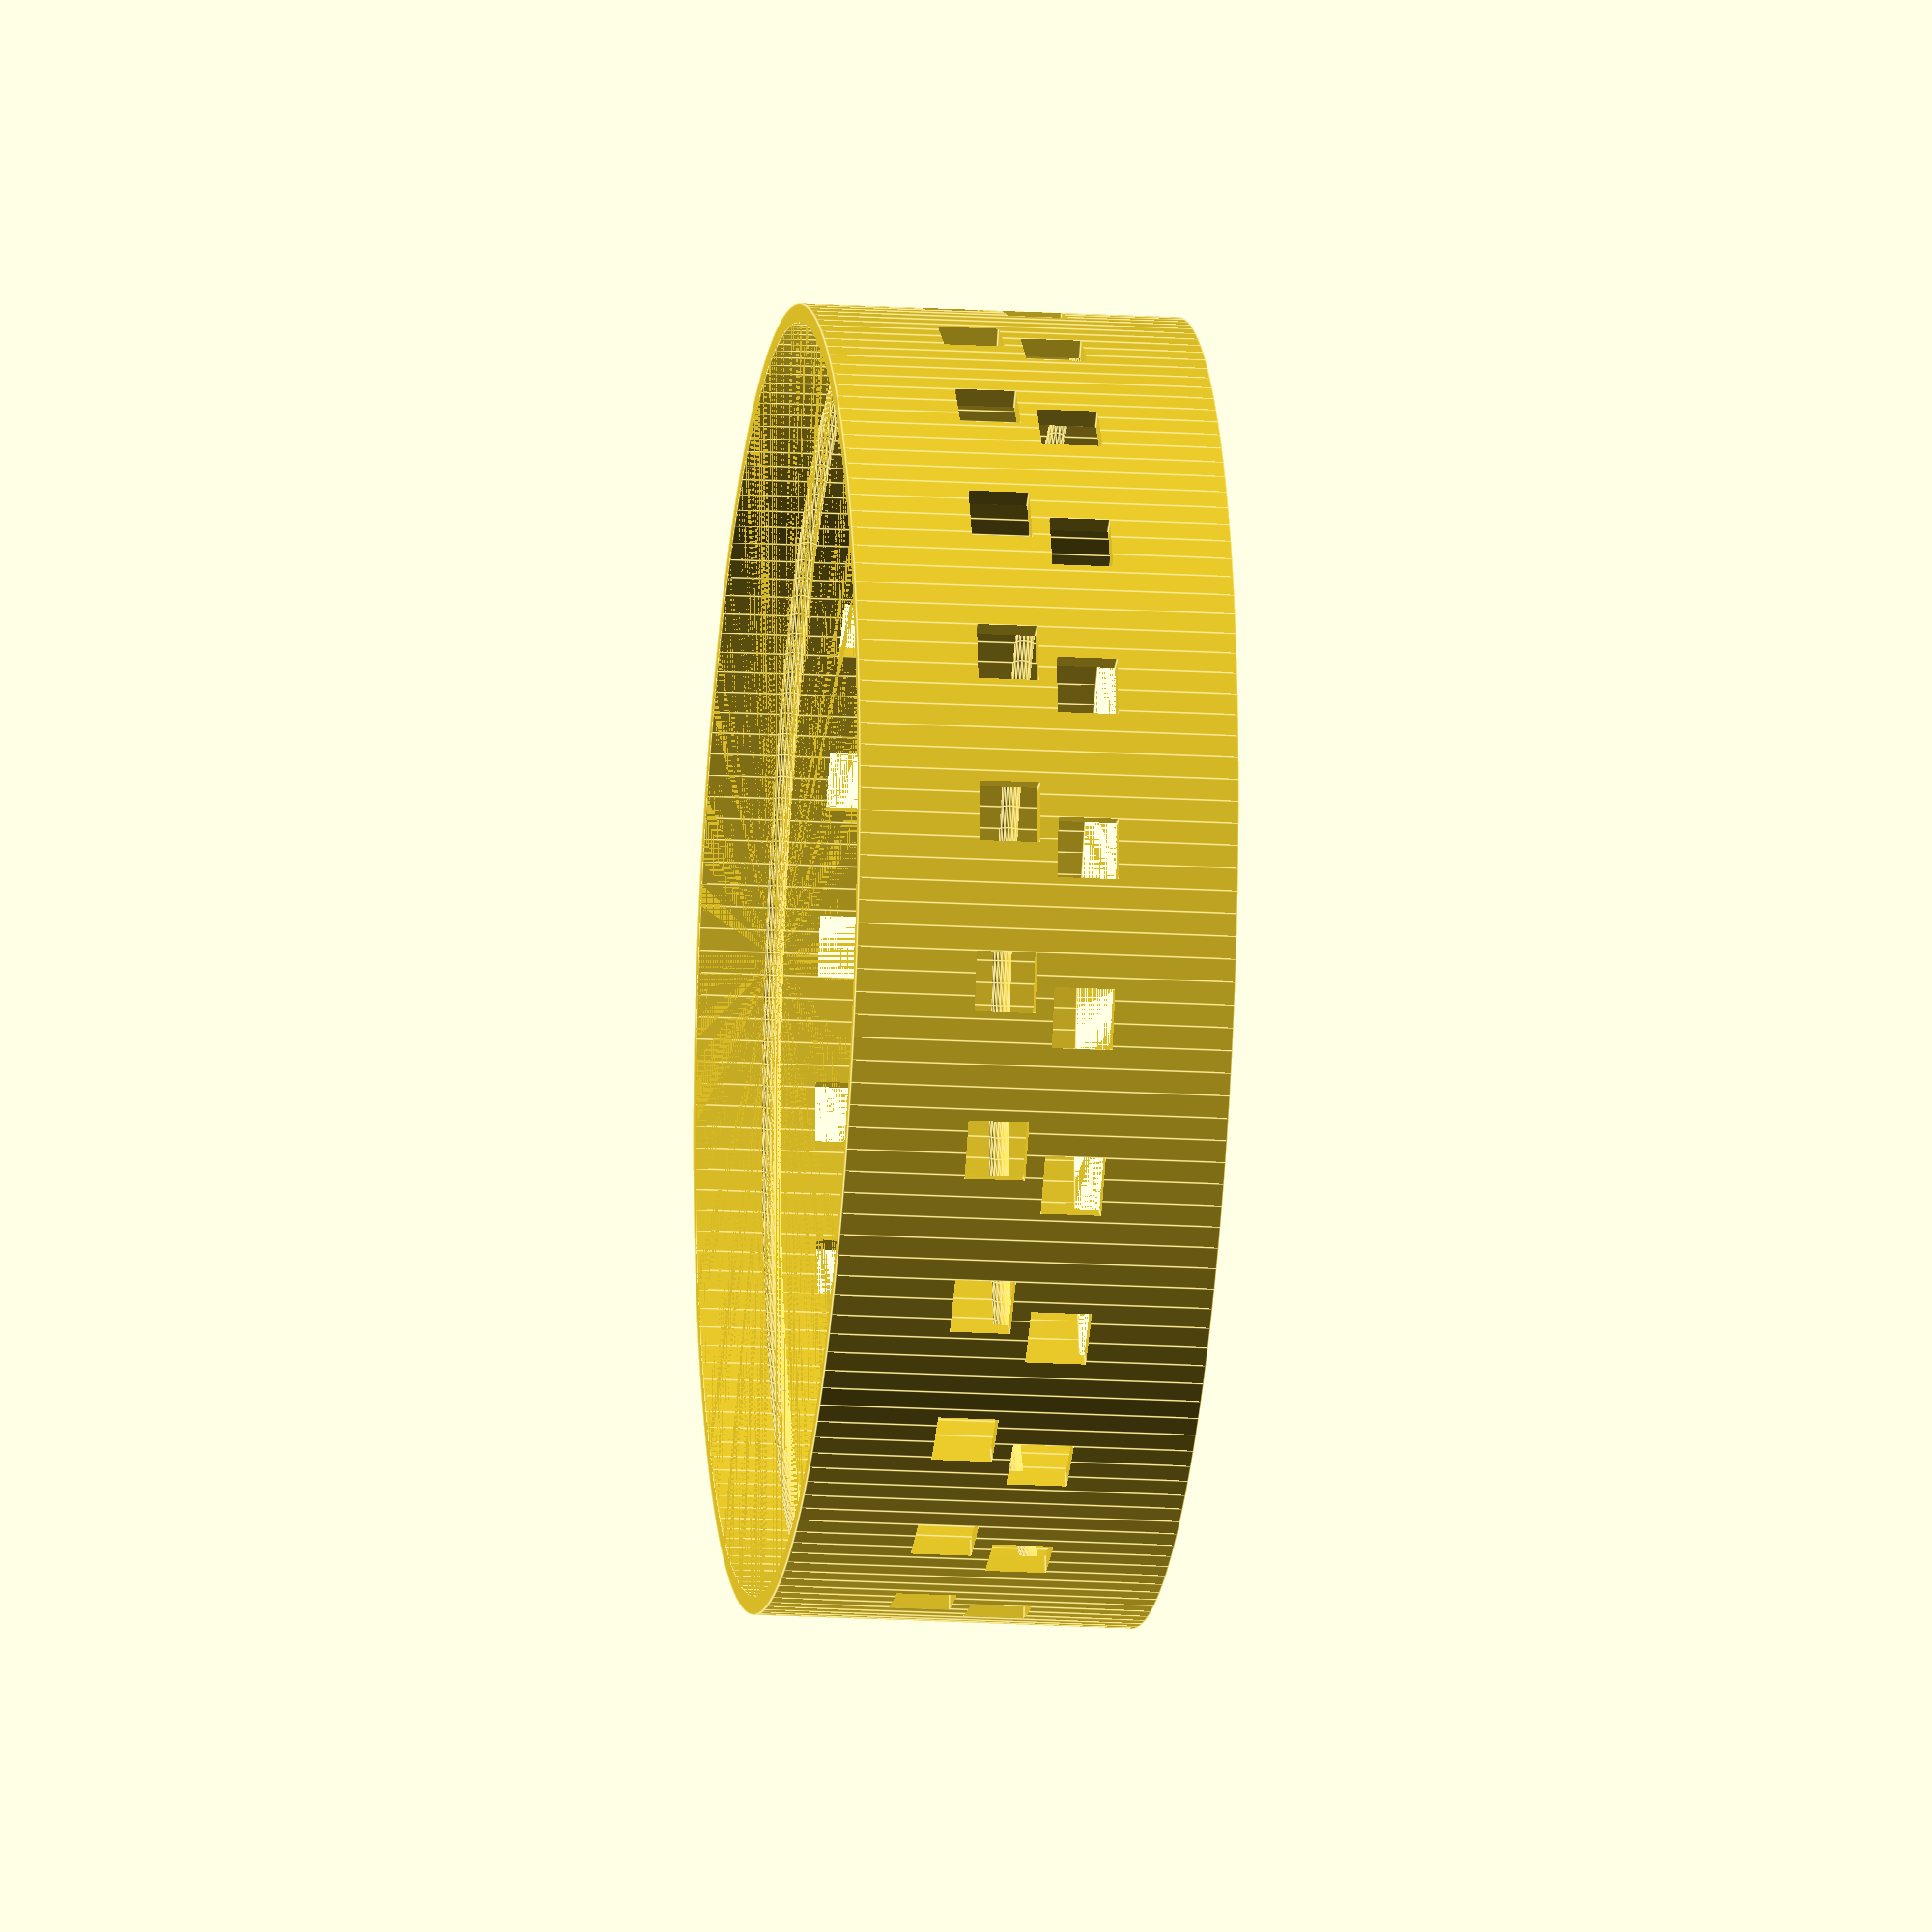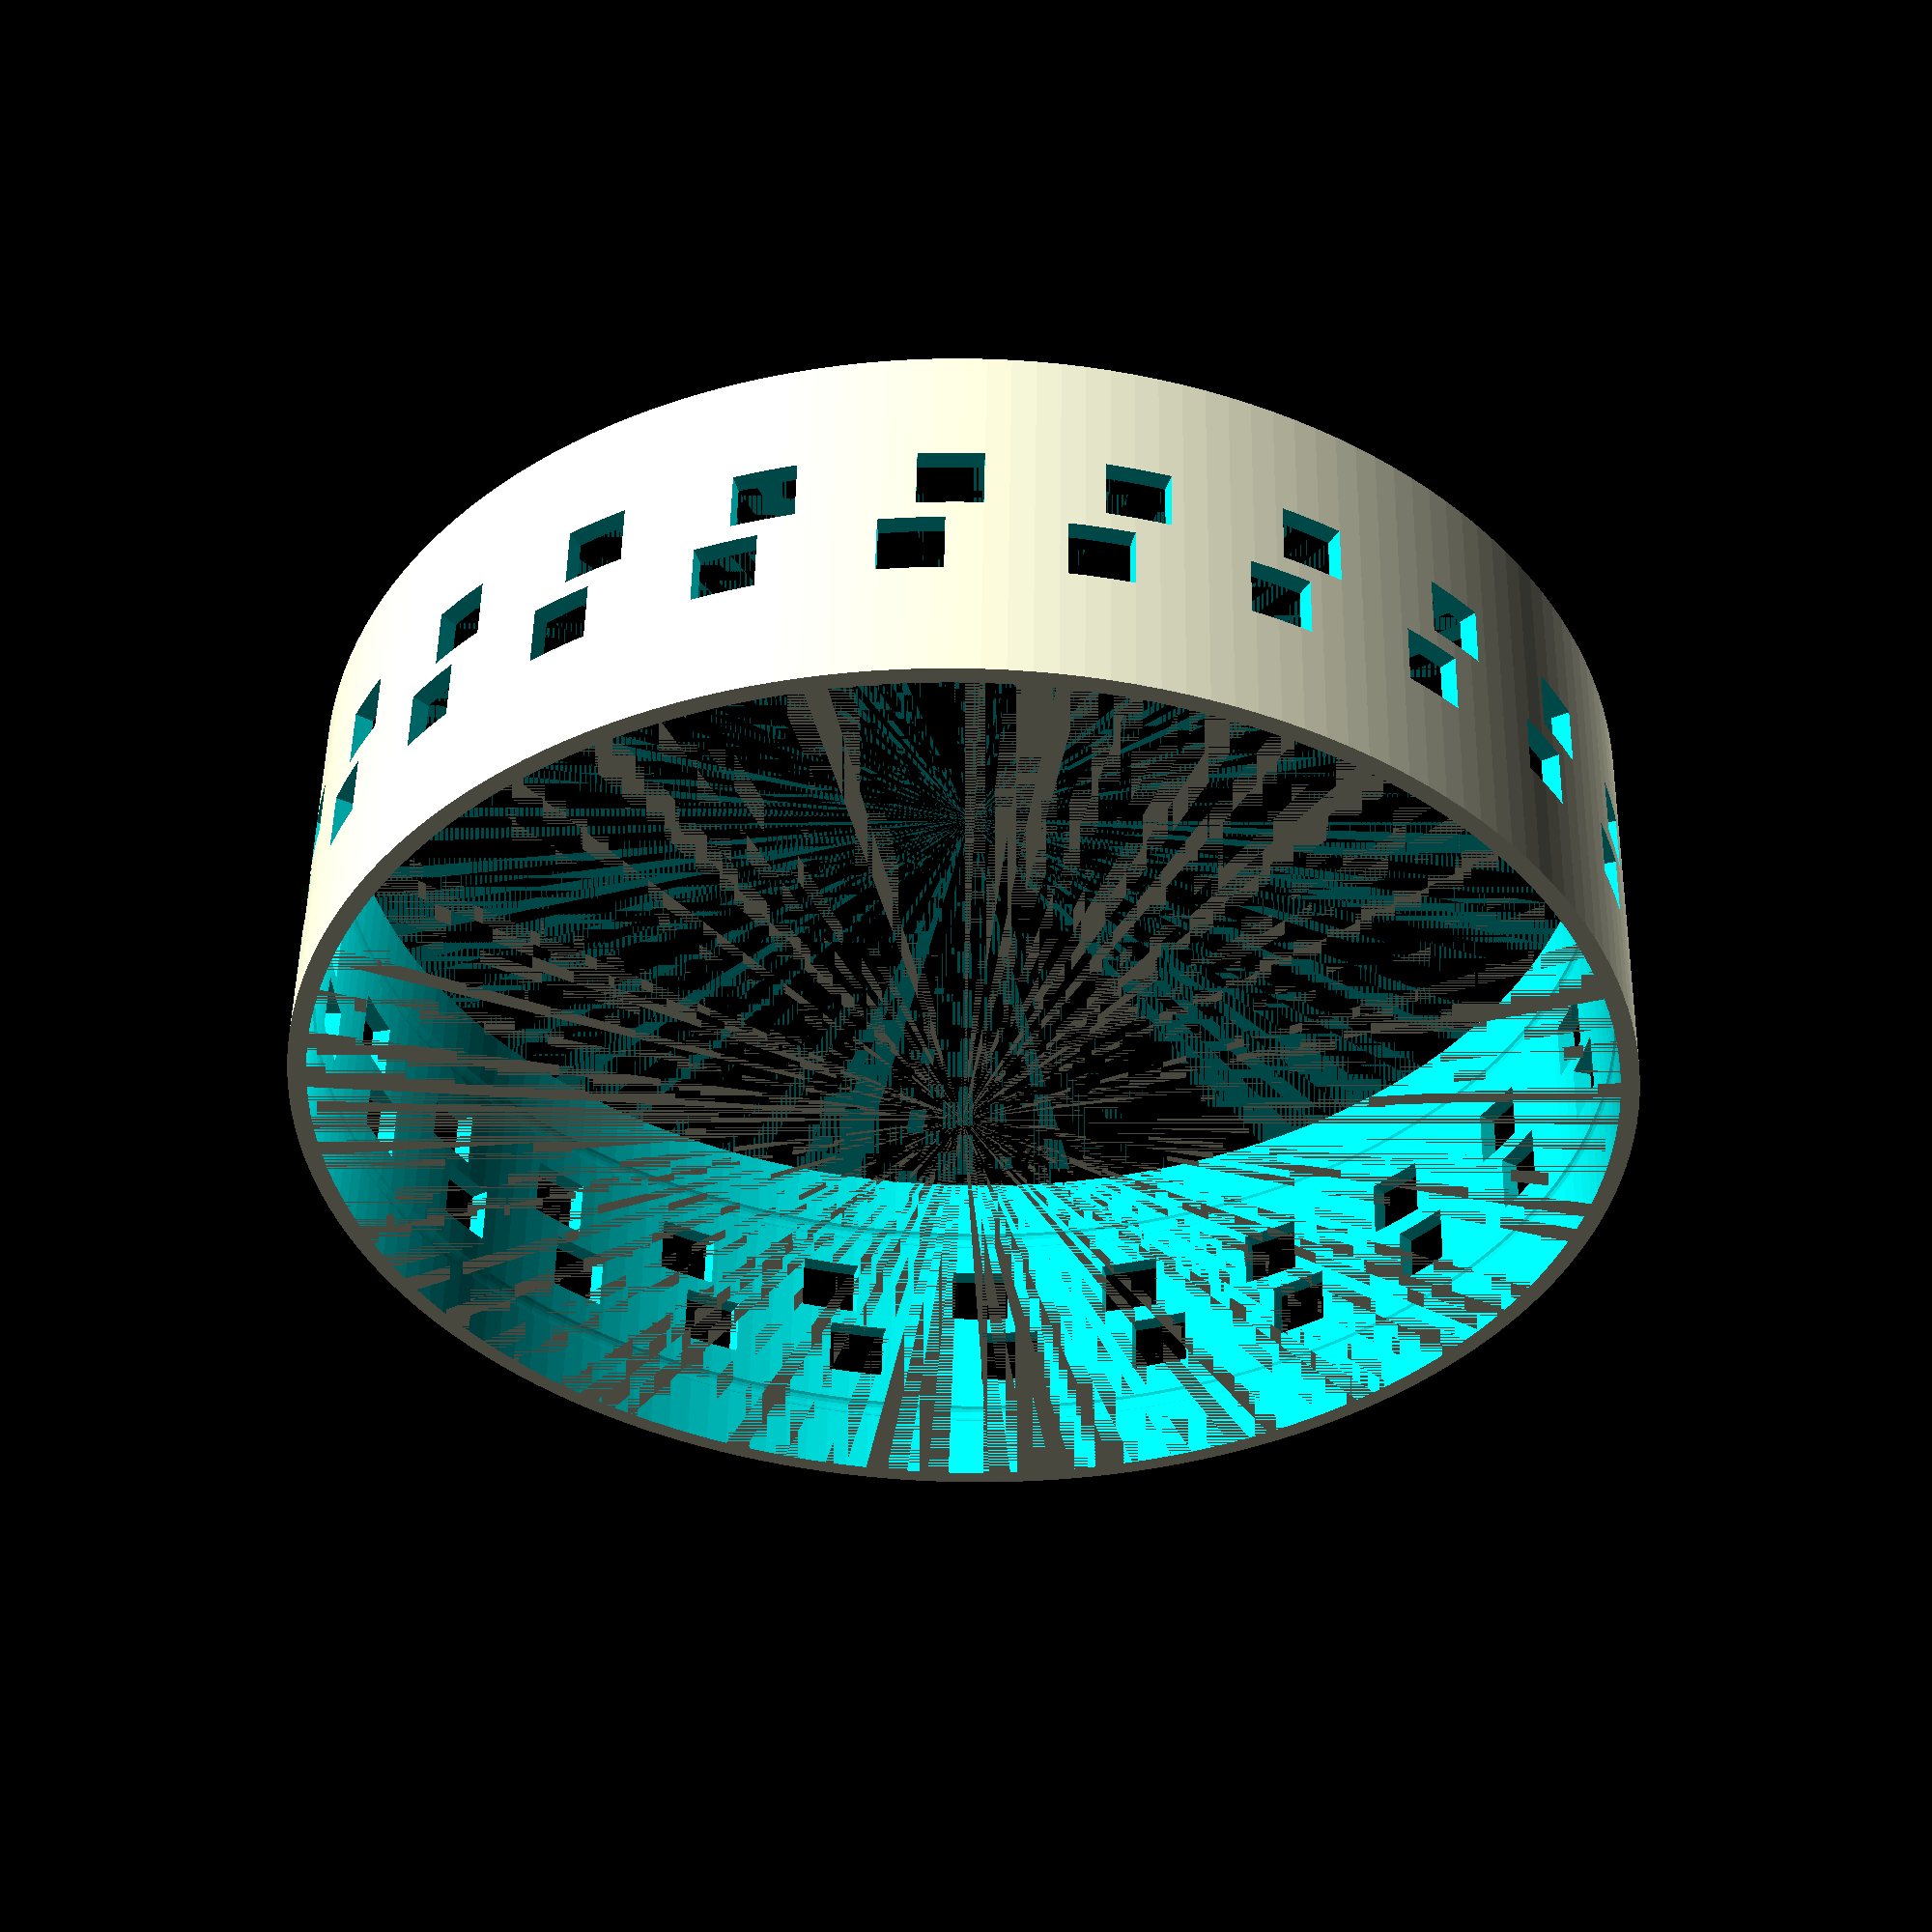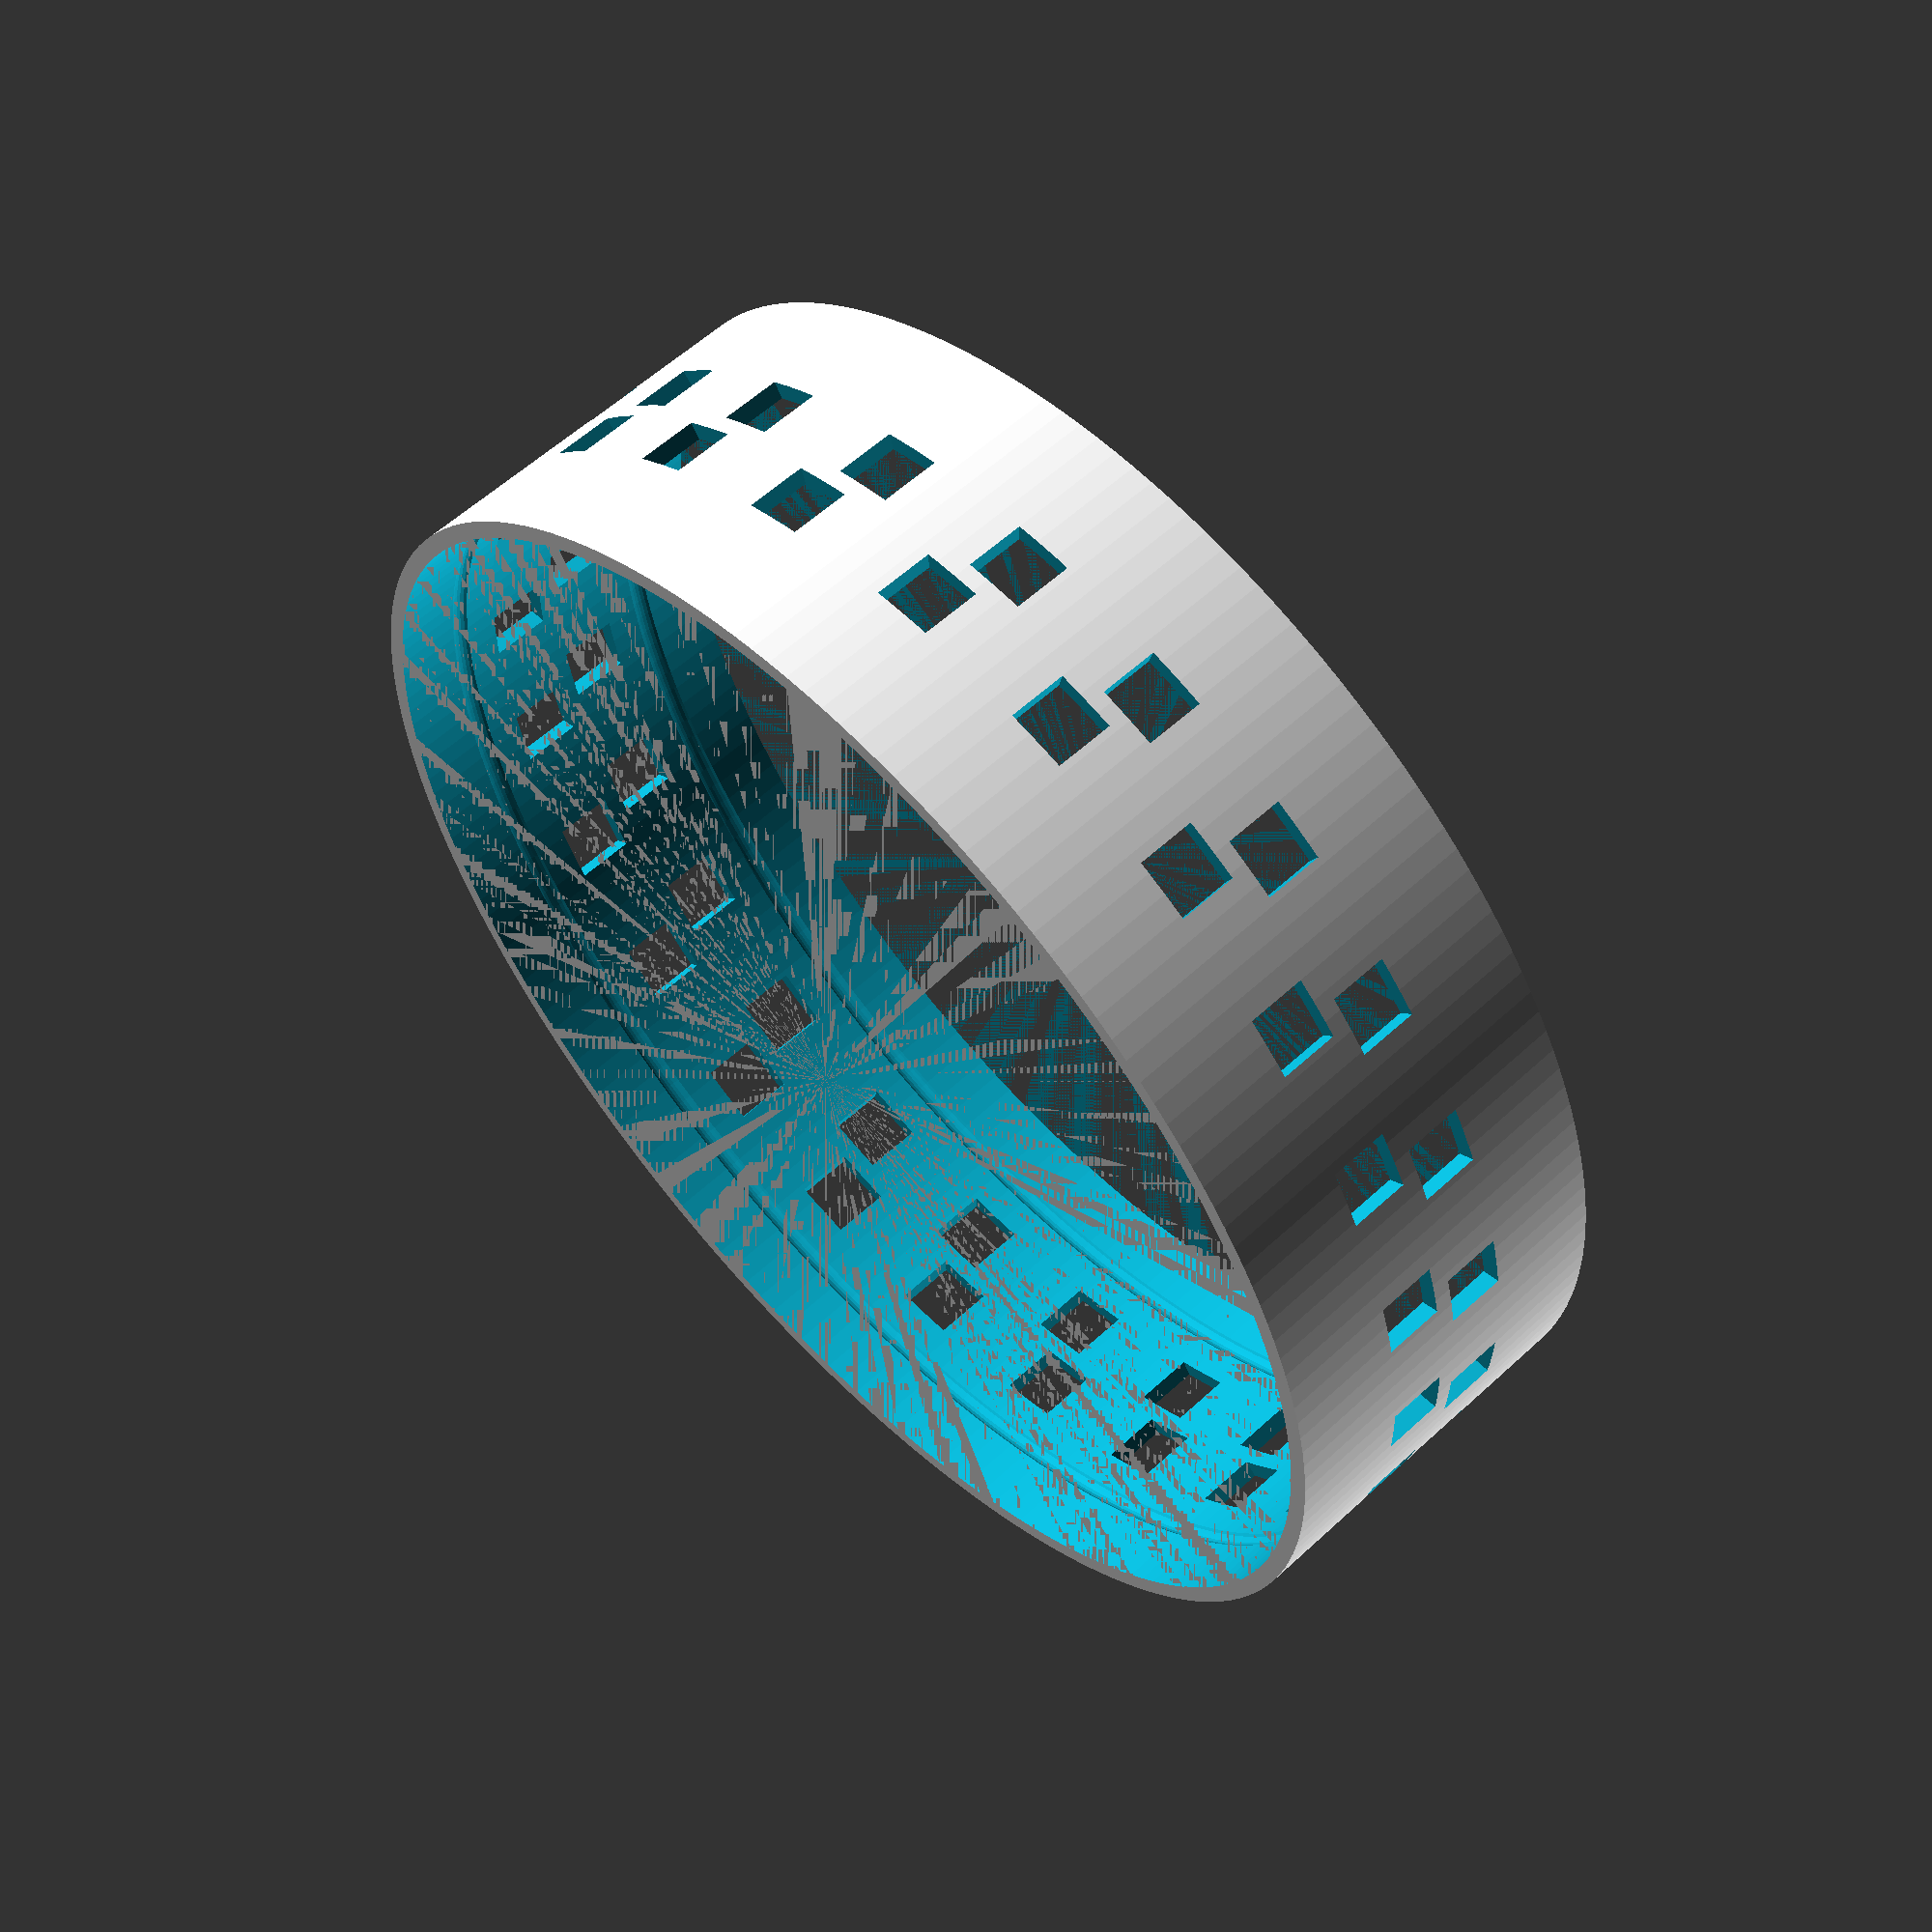
<openscad>
$fn=180;

inner_radius=40;
inner_height=25;
wall=1.2;
spin_gap=0.5;
spin_depth=0.3;
spin_offset=5;
gaps_ang=15;
gaps_ang_off=3;
gaps_size_x = 4;
gaps_size_y = 4;

gaps_y1= (inner_height-(gaps_size_y*2+wall))/2;
gaps_y2= gaps_y1+gaps_size_y+wall;
fit_gap = 0.25;
mid_ring_inner_r = inner_radius+wall+spin_gap;
out_ring_inner_r = mid_ring_inner_r+wall+fit_gap;
disp_radius = 35;

module spin_rings()
{
    union()
    {
        rotate_extrude(convexity = 10)
            translate([inner_radius+wall, spin_offset, 0])
                circle(r = spin_depth+spin_gap, $fn=20);
        rotate_extrude(convexity = 10)
            translate([inner_radius+wall, inner_height-spin_offset, 0])
                circle(r = spin_depth+spin_gap, $fn=20);
    }
}

module base()
{
    difference()
    {
        union()
        {
            cylinder(r=inner_radius+wall,h=inner_height-fit_gap);
        }
        union()
        {
            translate([0,0,wall])
            cylinder(r=inner_radius,h=inner_height-fit_gap);
            translate([inner_radius-wall,0,gaps_y1])
                cube([wall*3,gaps_size_x,gaps_size_y]);
            translate([inner_radius-wall,0,gaps_y2])
                cube([wall*3,gaps_size_x,gaps_size_y]);
        }
    }
    spin_rings();
}

module mod_ring()
{
    difference()
    {
        union()
        {
            cylinder(r=mid_ring_inner_r+wall,h=inner_height);
        }
        union()
        {
            cylinder(r=mid_ring_inner_r,h=inner_height);
            spin_rings();
            for (ag =[0:gaps_ang:360-gaps_ang])
            {
                rotate(a=ag,v=[0,0,1])
                translate([mid_ring_inner_r-wall,0,gaps_y1])
                    cube([wall*3,gaps_size_x,gaps_size_y]);
            }
            for (ag =[0:gaps_ang:360-gaps_ang])
            {
                rotate(a=ag+gaps_ang_off,v=[0,0,1])
                translate([mid_ring_inner_r-wall,0,gaps_y2])
                    cube([wall*3,gaps_size_x,gaps_size_y]);
            }
        }
    }
}

module out_ring()
{
    translate([0,0,wall+fit_gap])
    difference()
    {
        union()
        {
            cylinder(r=out_ring_inner_r+wall,h=inner_height);
        }
        union()
        {
            translate([0,0,-wall])
                cylinder(r=out_ring_inner_r,h=inner_height);
            cylinder(r=disp_radius,h=inner_height);
        }
    }
}



//base();
mod_ring();
//out_ring();

</openscad>
<views>
elev=16.1 azim=45.2 roll=262.7 proj=o view=edges
elev=308.5 azim=1.4 roll=1.0 proj=p view=wireframe
elev=302.0 azim=48.4 roll=226.3 proj=p view=wireframe
</views>
